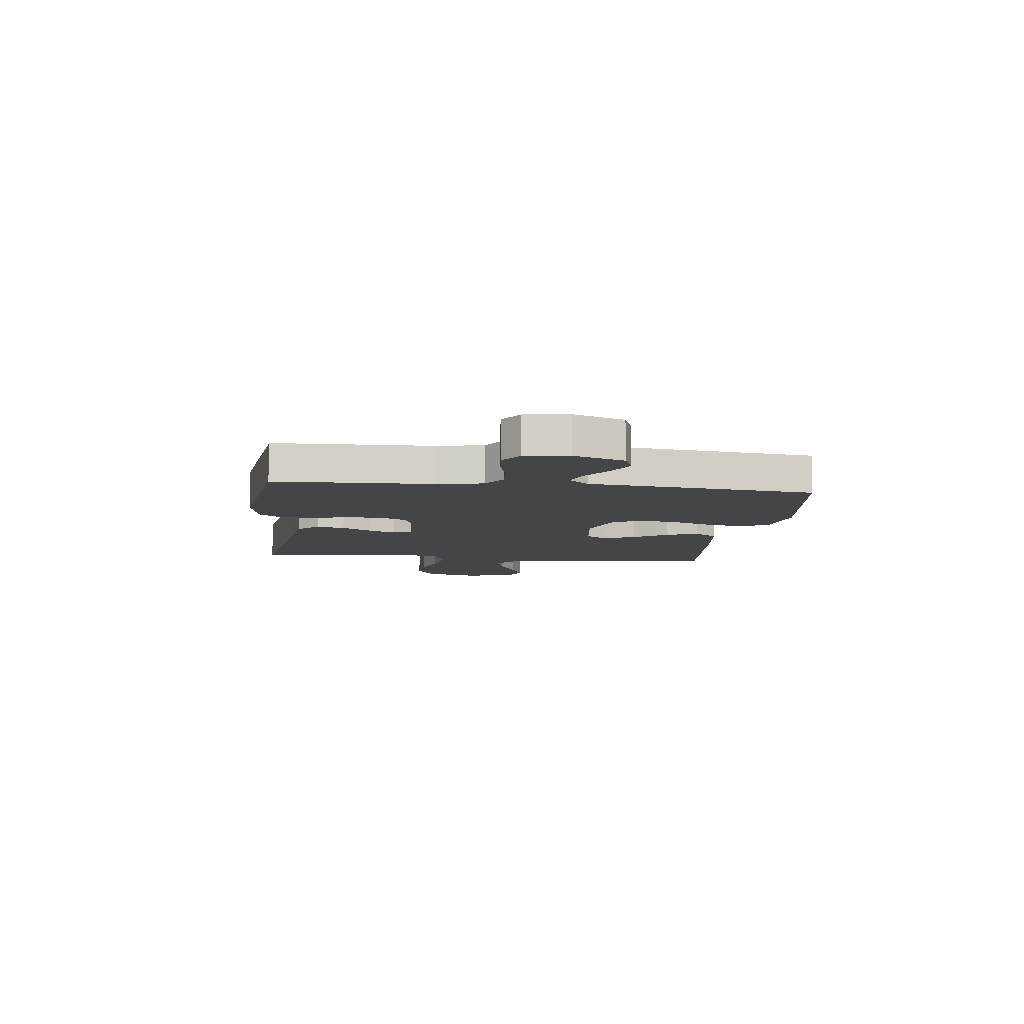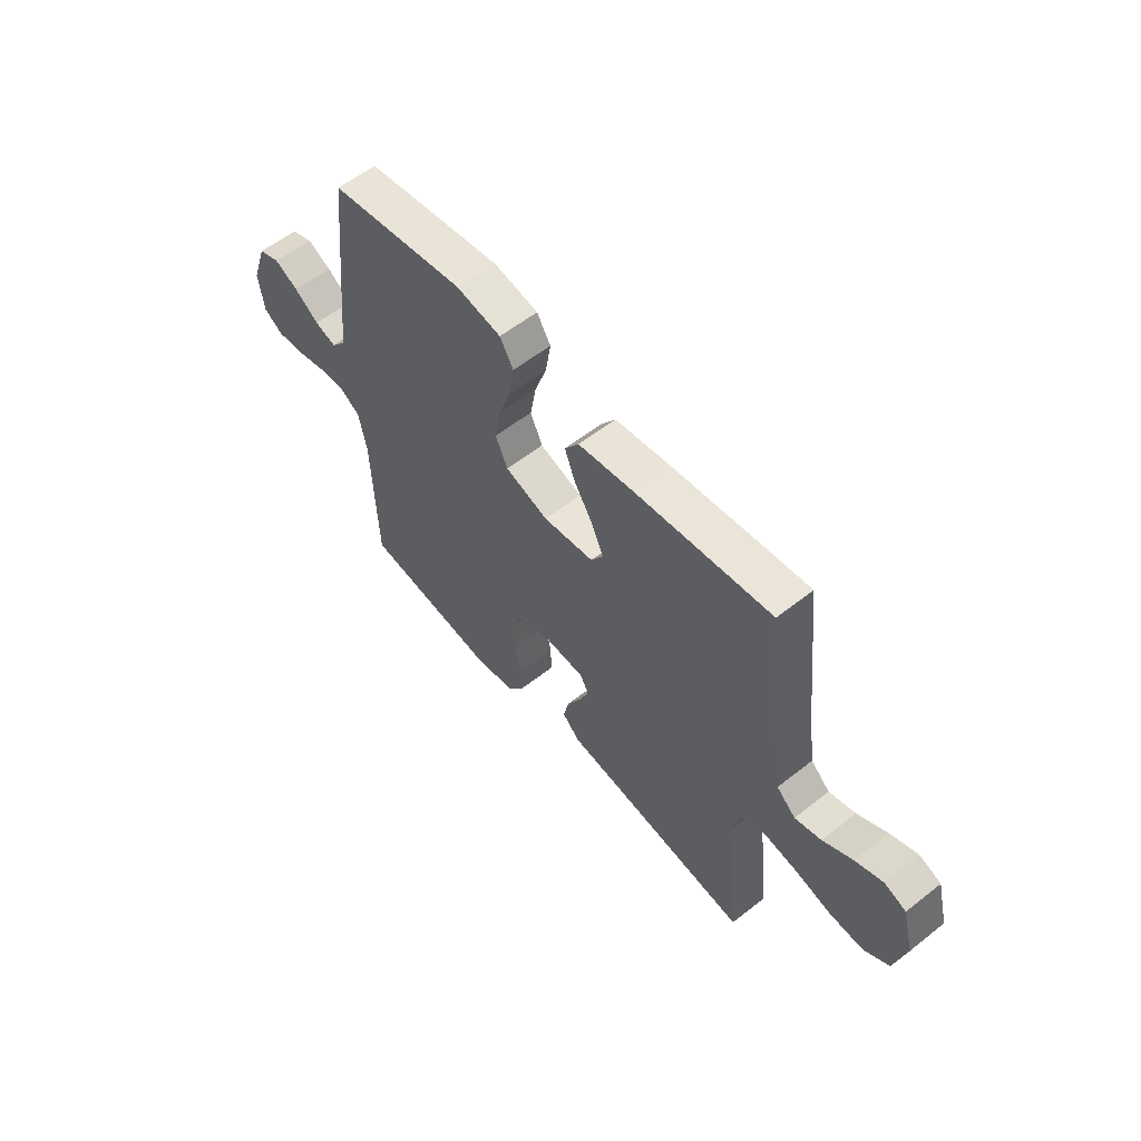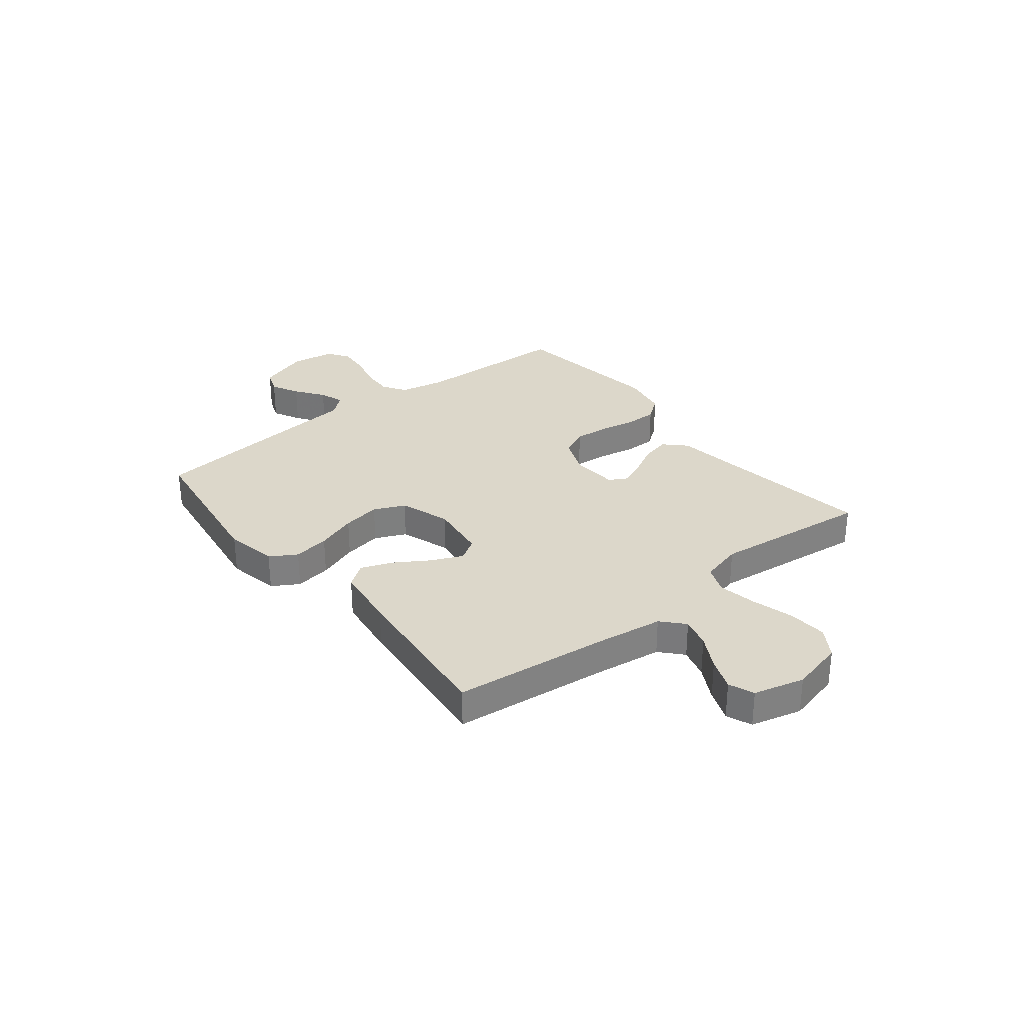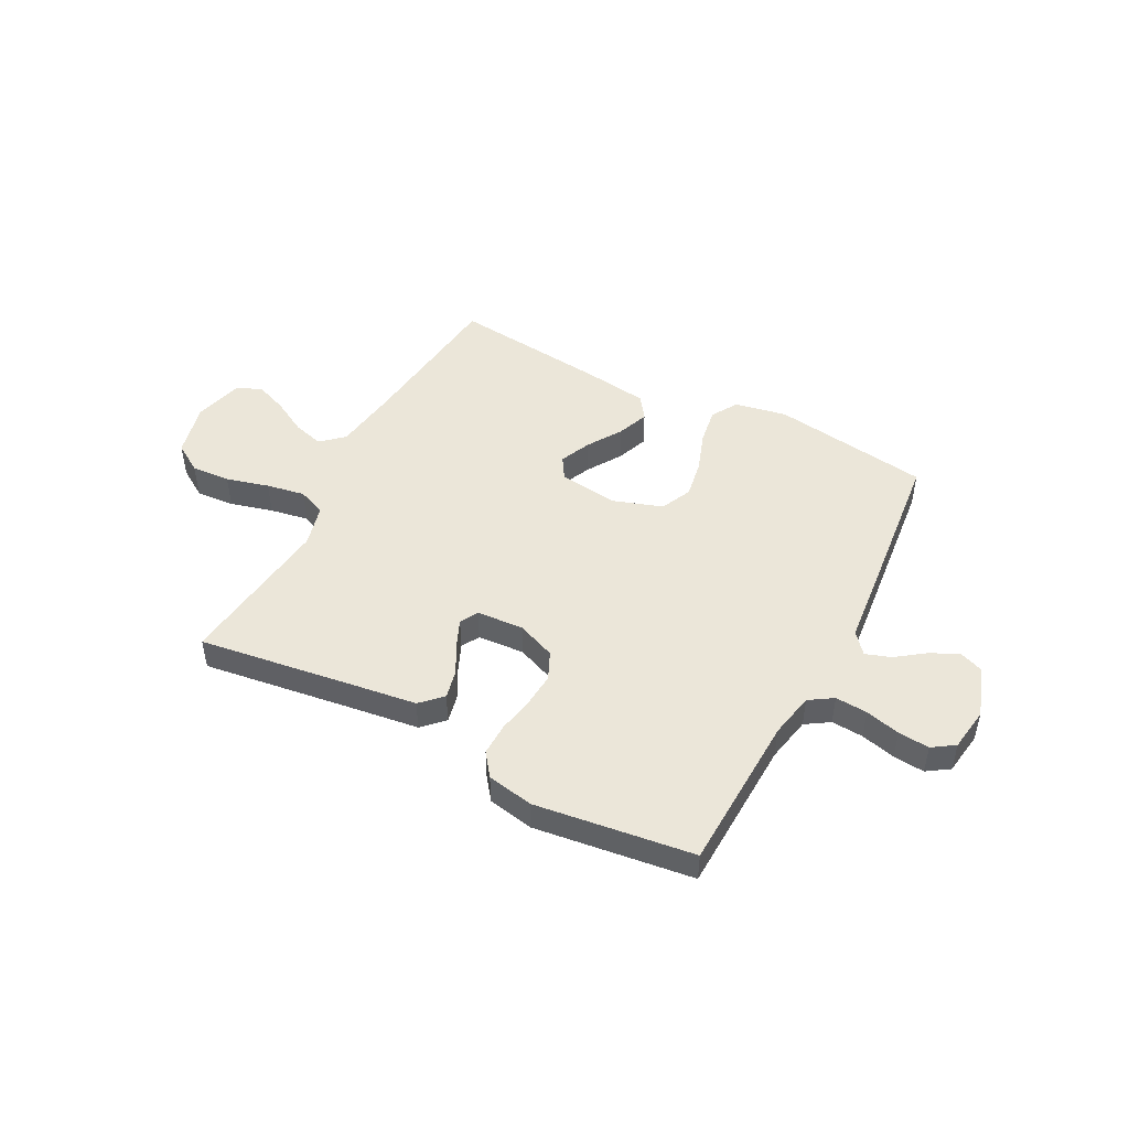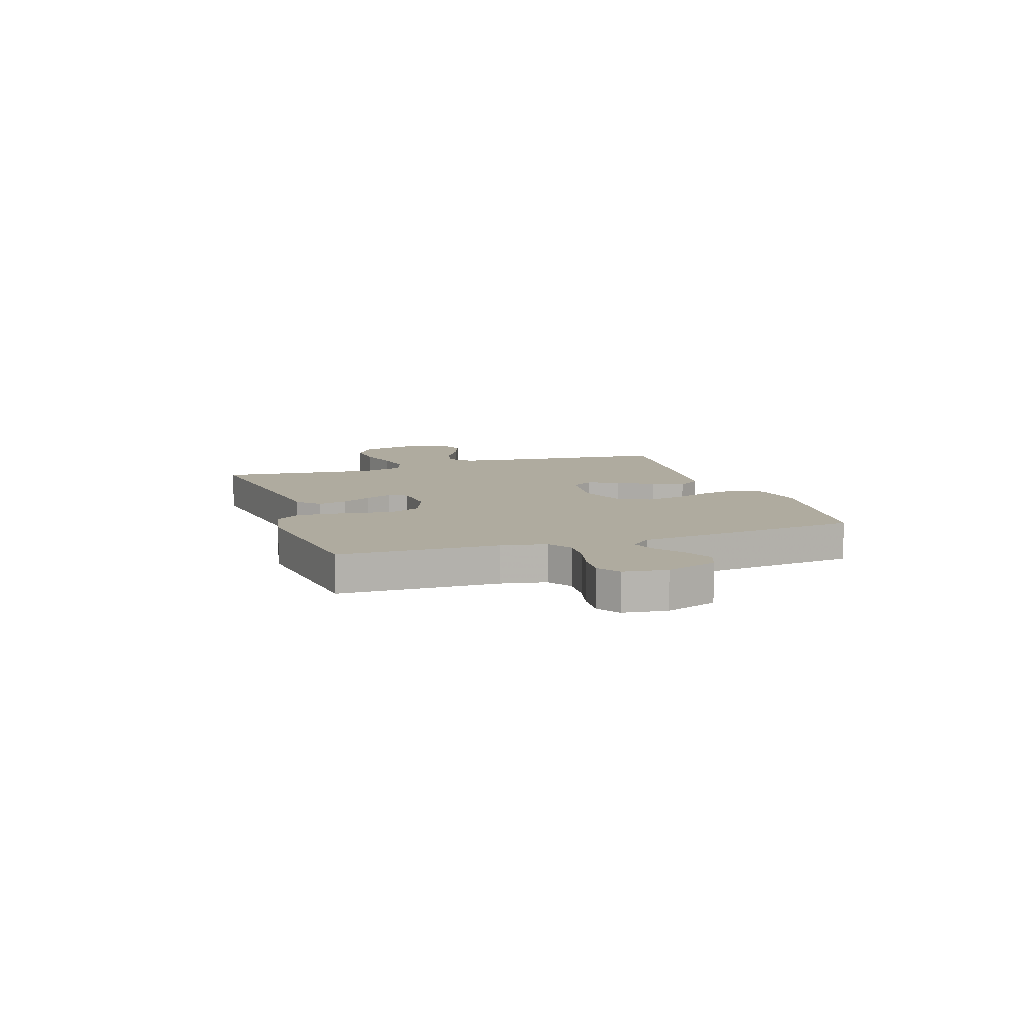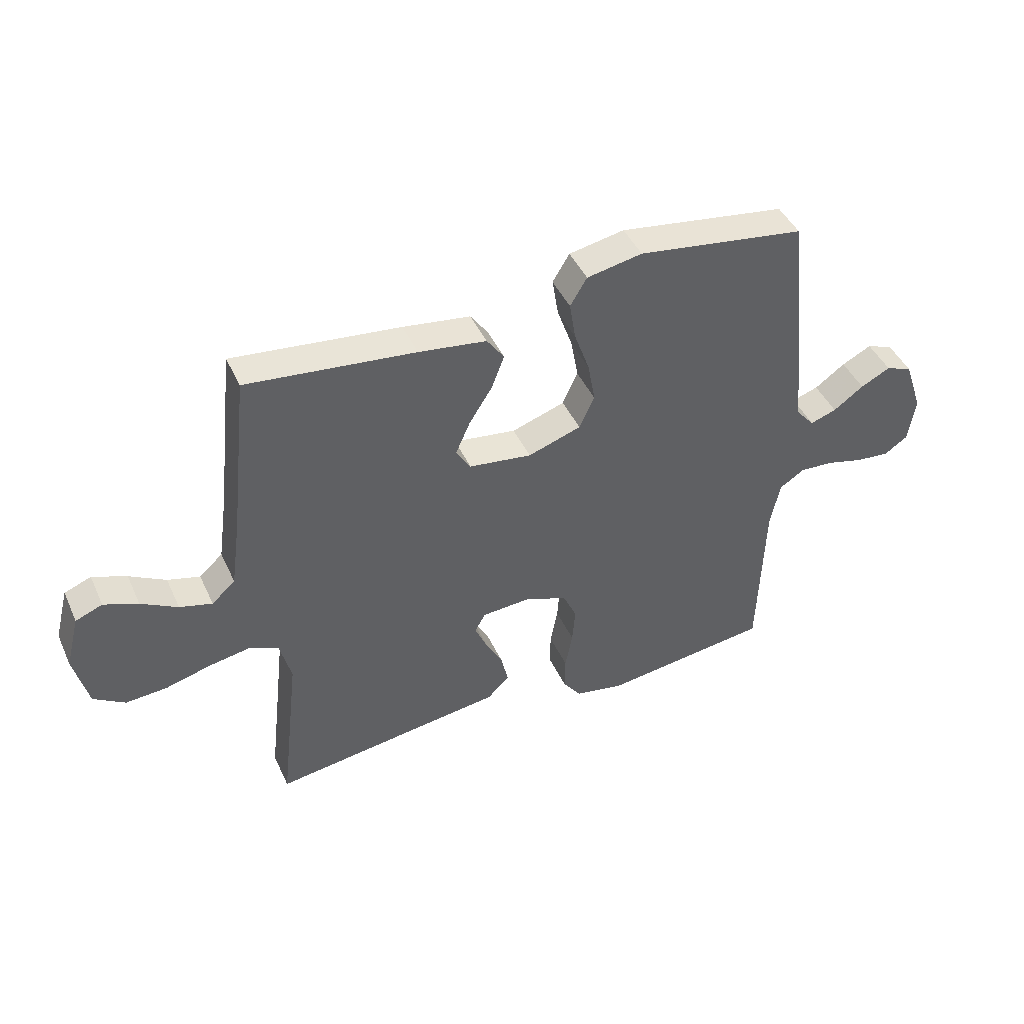
<metadata>
{"format":"obj","ext":"obj","renderer":"f3d","projection":"perspective","resolution":1024,"background":"white","views":[{"elev":-8.9,"azim":-97.0,"up":"+Y"},{"elev":57.4,"azim":50.6,"up":"+Z"},{"elev":30.6,"azim":51.4,"up":"+Y"},{"elev":47.8,"azim":-152.3,"up":"+Y"},{"elev":9.6,"azim":-108.7,"up":"+Y"},{"elev":44.3,"azim":156.4,"up":"+Z"}]}
</metadata>
<code>
v -0.5 0.07 -0.5
v -0.51 0.07 -0.2
v -0.527 0.07 -0.114
v -0.572 0.07 -0.085
v -0.633 0.07 -0.089
v -0.699 0.07 -0.106
v -0.758 0.07 -0.111
v -0.8 0.07 -0.083
v -0.812 0.07 0
v -0.779 0.07 0.097
v -0.732 0.07 0.115
v -0.679 0.07 0.088
v -0.625 0.07 0.049
v -0.578 0.07 0.033
v -0.545 0.07 0.072
v -0.532 0.07 0.2
v -0.5 0.07 0.5
v -0.2 0.07 0.544
v -0.101 0.07 0.525
v -0.071 0.07 0.475
v -0.082 0.07 0.406
v -0.109 0.07 0.329
v -0.122 0.07 0.256
v -0.095 0.07 0.197
v 0 0.07 0.165
v 0.112 0.07 0.18
v 0.138 0.07 0.222
v 0.112 0.07 0.281
v 0.071 0.07 0.346
v 0.048 0.07 0.406
v 0.079 0.07 0.45
v 0.2 0.07 0.467
v 0.5 0.07 0.5
v 0.533 0.07 0.2
v 0.55 0.07 0.077
v 0.592 0.07 0.039
v 0.65 0.07 0.055
v 0.715 0.07 0.091
v 0.776 0.07 0.115
v 0.824 0.07 0.096
v 0.849 0.07 0
v 0.824 0.07 -0.102
v 0.768 0.07 -0.138
v 0.694 0.07 -0.133
v 0.613 0.07 -0.111
v 0.54 0.07 -0.098
v 0.487 0.07 -0.12
v 0.466 0.07 -0.2
v 0.5 0.07 -0.5
v 0.2 0.07 -0.458
v 0.082 0.07 -0.442
v 0.043 0.07 -0.403
v 0.055 0.07 -0.349
v 0.086 0.07 -0.291
v 0.108 0.07 -0.24
v 0.089 0.07 -0.206
v 0 0.07 -0.2
v -0.074 0.07 -0.23
v -0.098 0.07 -0.283
v -0.093 0.07 -0.349
v -0.08 0.07 -0.417
v -0.079 0.07 -0.478
v -0.112 0.07 -0.522
v -0.2 0.07 -0.539
v -0.5 0 -0.5
v -0.51 0 -0.2
v -0.527 0 -0.114
v -0.572 0 -0.085
v -0.633 0 -0.089
v -0.699 0 -0.106
v -0.758 0 -0.111
v -0.8 0 -0.083
v -0.812 0 0
v -0.779 0 0.097
v -0.732 0 0.115
v -0.679 0 0.088
v -0.625 0 0.049
v -0.578 0 0.033
v -0.545 0 0.072
v -0.532 0 0.2
v -0.5 0 0.5
v -0.2 0 0.544
v -0.101 0 0.525
v -0.071 0 0.475
v -0.082 0 0.406
v -0.109 0 0.329
v -0.122 0 0.256
v -0.095 0 0.197
v 0 0 0.165
v 0.112 0 0.18
v 0.138 0 0.222
v 0.112 0 0.281
v 0.071 0 0.346
v 0.048 0 0.406
v 0.079 0 0.45
v 0.2 0 0.467
v 0.5 0 0.5
v 0.533 0 0.2
v 0.55 0 0.077
v 0.592 0 0.039
v 0.65 0 0.055
v 0.715 0 0.091
v 0.776 0 0.115
v 0.824 0 0.096
v 0.849 0 0
v 0.824 0 -0.102
v 0.768 0 -0.138
v 0.694 0 -0.133
v 0.613 0 -0.111
v 0.54 0 -0.098
v 0.487 0 -0.12
v 0.466 0 -0.2
v 0.5 0 -0.5
v 0.2 0 -0.458
v 0.082 0 -0.442
v 0.043 0 -0.403
v 0.055 0 -0.349
v 0.086 0 -0.291
v 0.108 0 -0.24
v 0.089 0 -0.206
v 0 0 -0.2
v -0.074 0 -0.23
v -0.098 0 -0.283
v -0.093 0 -0.349
v -0.08 0 -0.417
v -0.079 0 -0.478
v -0.112 0 -0.522
v -0.2 0 -0.539
f 63 64 1 2
f 60 61 62 63
f 59 60 63 2
f 58 59 2 3
f 57 58 3 4
f 56 57 4
f 51 52 53 54
f 50 51 54 55
f 48 49 50 55
f 47 48 55 56
f 42 43 44 45
f 42 45 46
f 41 42 46
f 40 41 46
f 37 38 39 40
f 36 37 40 46
f 35 36 46 47
f 31 32 33 34
f 28 29 30 31
f 27 28 31 34
f 26 27 34 35
f 19 20 21 22
f 19 22 23
f 18 19 23
f 15 16 17 18
f 15 18 23
f 14 15 23 24
f 10 11 12 13
f 10 13 14
f 9 10 14
f 8 9 14
f 5 6 7 8
f 4 5 8 14
f 25 26 35 47
f 24 25 47 56
f 4 14 24 56
f 66 65 128 127
f 127 126 125 124
f 66 127 124 123
f 67 66 123 122
f 68 67 122 121
f 68 121 120
f 118 117 116 115
f 119 118 115 114
f 119 114 113 112
f 120 119 112 111
f 109 108 107 106
f 110 109 106
f 110 106 105
f 110 105 104
f 104 103 102 101
f 110 104 101 100
f 111 110 100 99
f 98 97 96 95
f 95 94 93 92
f 98 95 92 91
f 99 98 91 90
f 86 85 84 83
f 87 86 83
f 87 83 82
f 82 81 80 79
f 87 82 79
f 88 87 79 78
f 77 76 75 74
f 78 77 74
f 78 74 73
f 78 73 72
f 72 71 70 69
f 78 72 69 68
f 111 99 90 89
f 120 111 89 88
f 120 88 78 68
f 1 65 66 2
f 2 66 67 3
f 3 67 68 4
f 4 68 69 5
f 5 69 70 6
f 6 70 71 7
f 7 71 72 8
f 8 72 73 9
f 9 73 74 10
f 10 74 75 11
f 11 75 76 12
f 12 76 77 13
f 13 77 78 14
f 14 78 79 15
f 15 79 80 16
f 16 80 81 17
f 17 81 82 18
f 18 82 83 19
f 19 83 84 20
f 20 84 85 21
f 21 85 86 22
f 22 86 87 23
f 23 87 88 24
f 24 88 89 25
f 25 89 90 26
f 26 90 91 27
f 27 91 92 28
f 28 92 93 29
f 29 93 94 30
f 30 94 95 31
f 31 95 96 32
f 32 96 97 33
f 33 97 98 34
f 34 98 99 35
f 35 99 100 36
f 36 100 101 37
f 37 101 102 38
f 38 102 103 39
f 39 103 104 40
f 40 104 105 41
f 41 105 106 42
f 42 106 107 43
f 43 107 108 44
f 44 108 109 45
f 45 109 110 46
f 46 110 111 47
f 47 111 112 48
f 48 112 113 49
f 49 113 114 50
f 50 114 115 51
f 51 115 116 52
f 52 116 117 53
f 53 117 118 54
f 54 118 119 55
f 55 119 120 56
f 56 120 121 57
f 57 121 122 58
f 58 122 123 59
f 59 123 124 60
f 60 124 125 61
f 61 125 126 62
f 62 126 127 63
f 63 127 128 64
f 64 128 65 1

</code>
